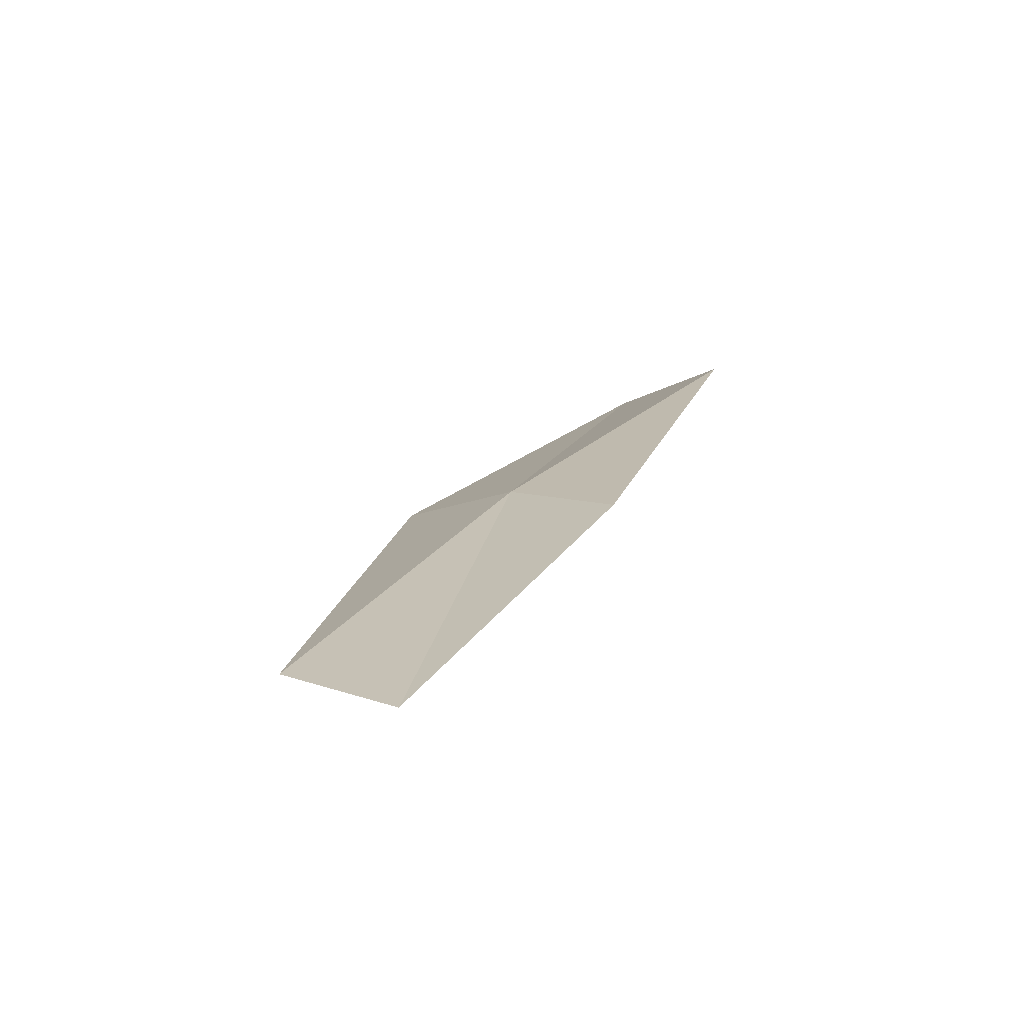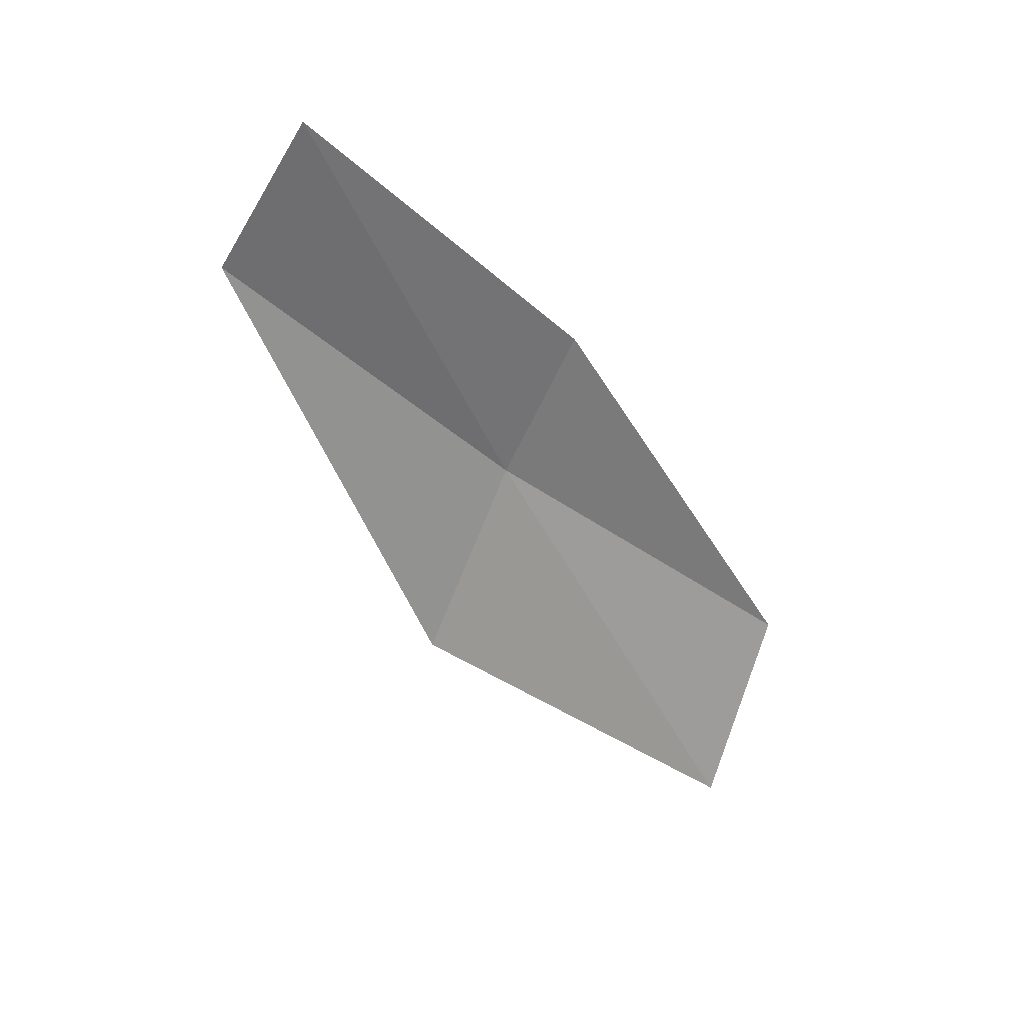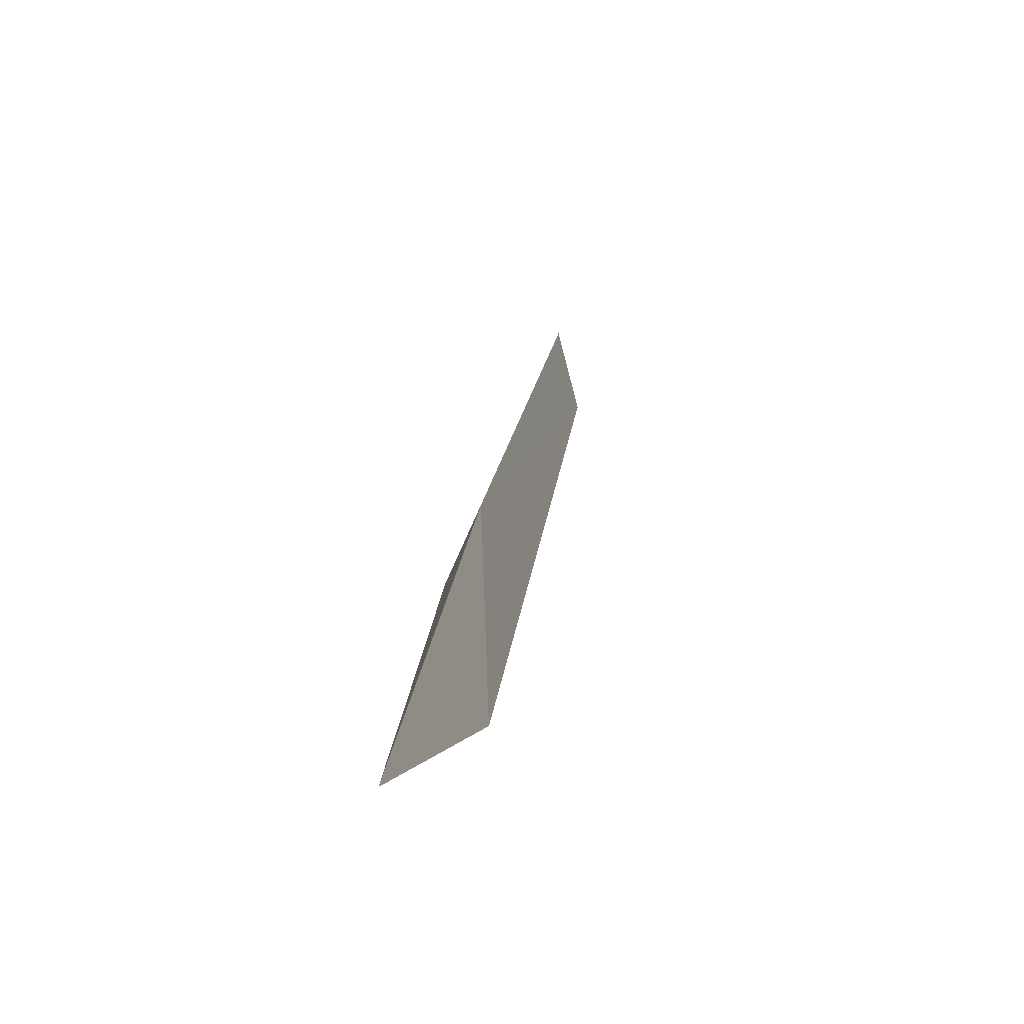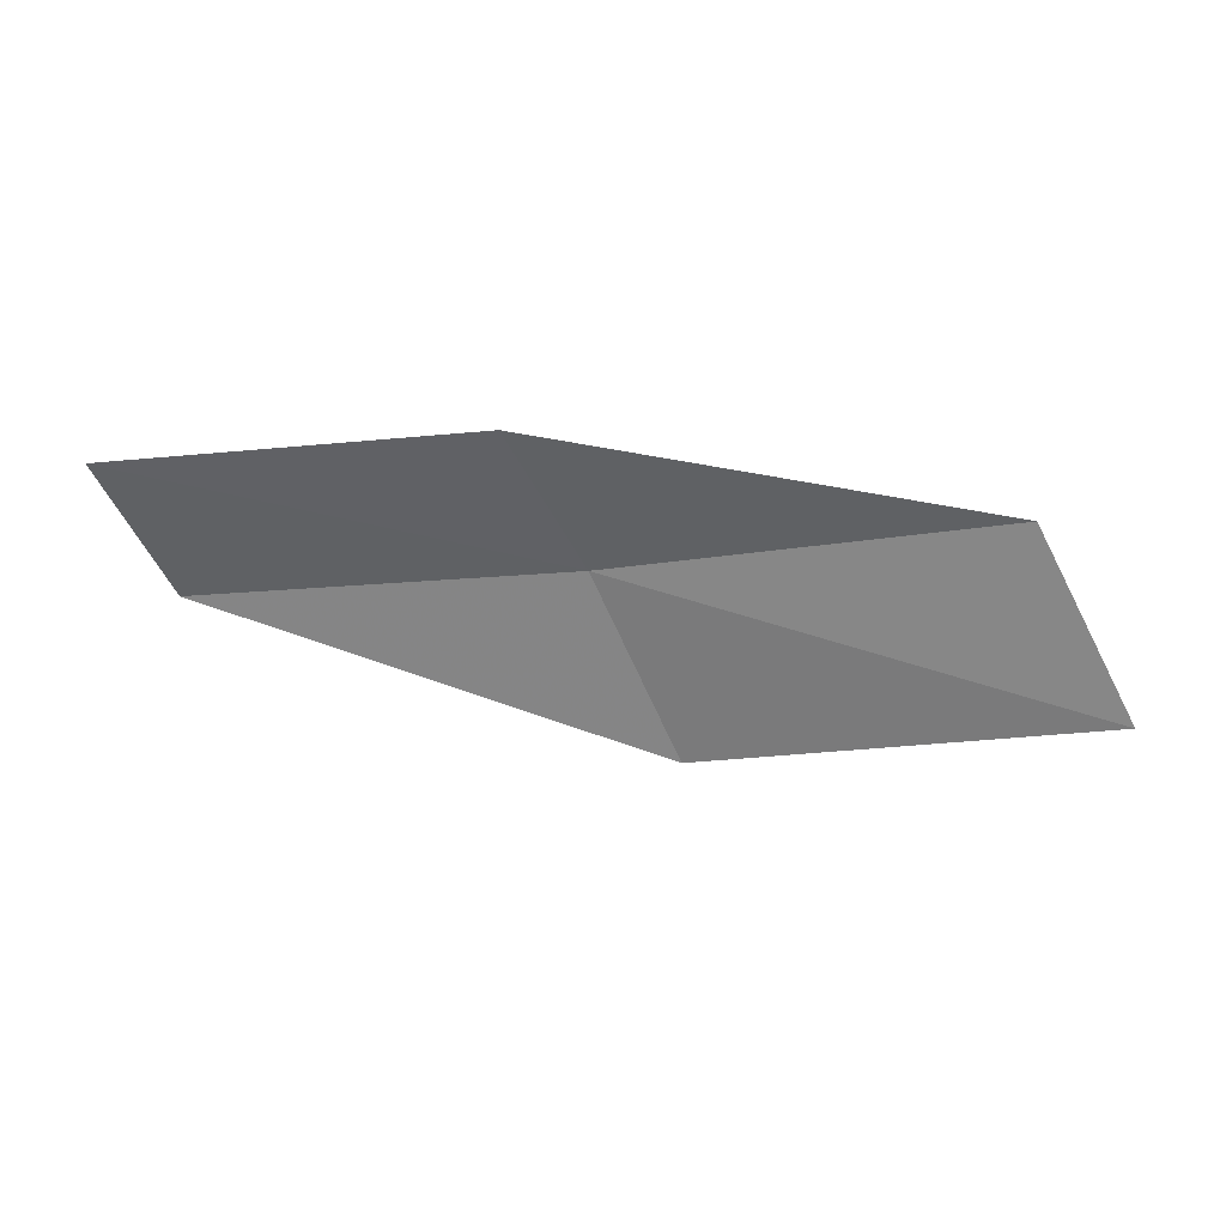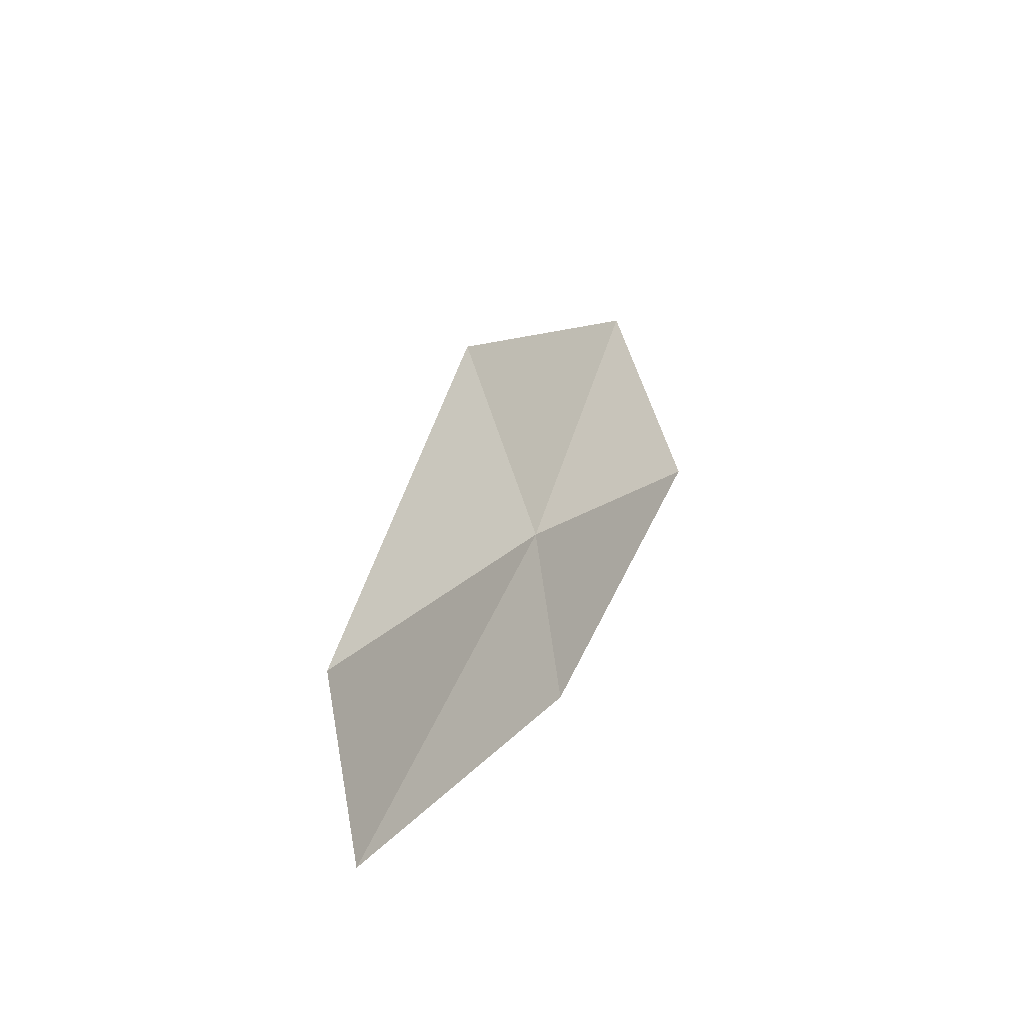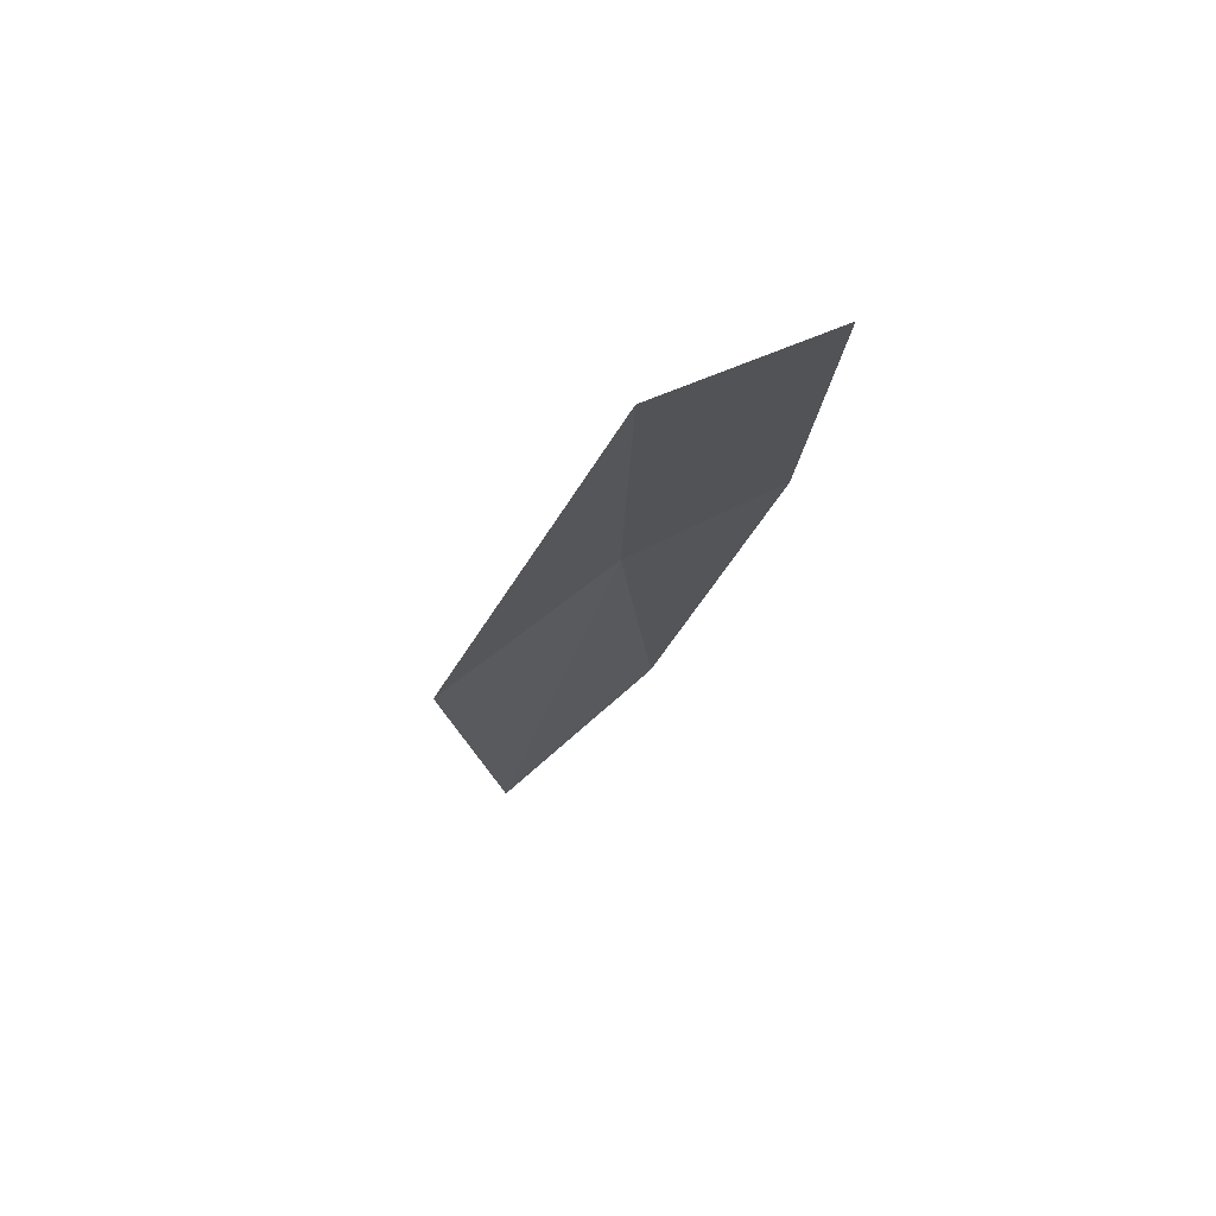
<metadata>
{"format":"obj","ext":"obj","renderer":"f3d","projection":"perspective","resolution":1024,"background":"white","views":[{"elev":32.4,"azim":-60.2,"up":"+Z"},{"elev":-39.7,"azim":-47.5,"up":"+Z"},{"elev":32.0,"azim":105.6,"up":"+Y"},{"elev":-29.8,"azim":8.8,"up":"+Z"},{"elev":20.7,"azim":-60.3,"up":"+Y"},{"elev":-13.0,"azim":-93.1,"up":"+Z"}]}
</metadata>
<code>
v 6.209 16.6 19.67
v 8.045 16.34 19.57
v 8.396 17.05 18.99
v 6.496 17.37 19.12
v 5.958 15.92 19.94
v 4.401 16.66 19.74
v 4.216 15.94 19.98
f 1 3 2
f 1 4 3
f 1 2 5
f 1 6 4
f 1 5 7
f 1 7 6

</code>
